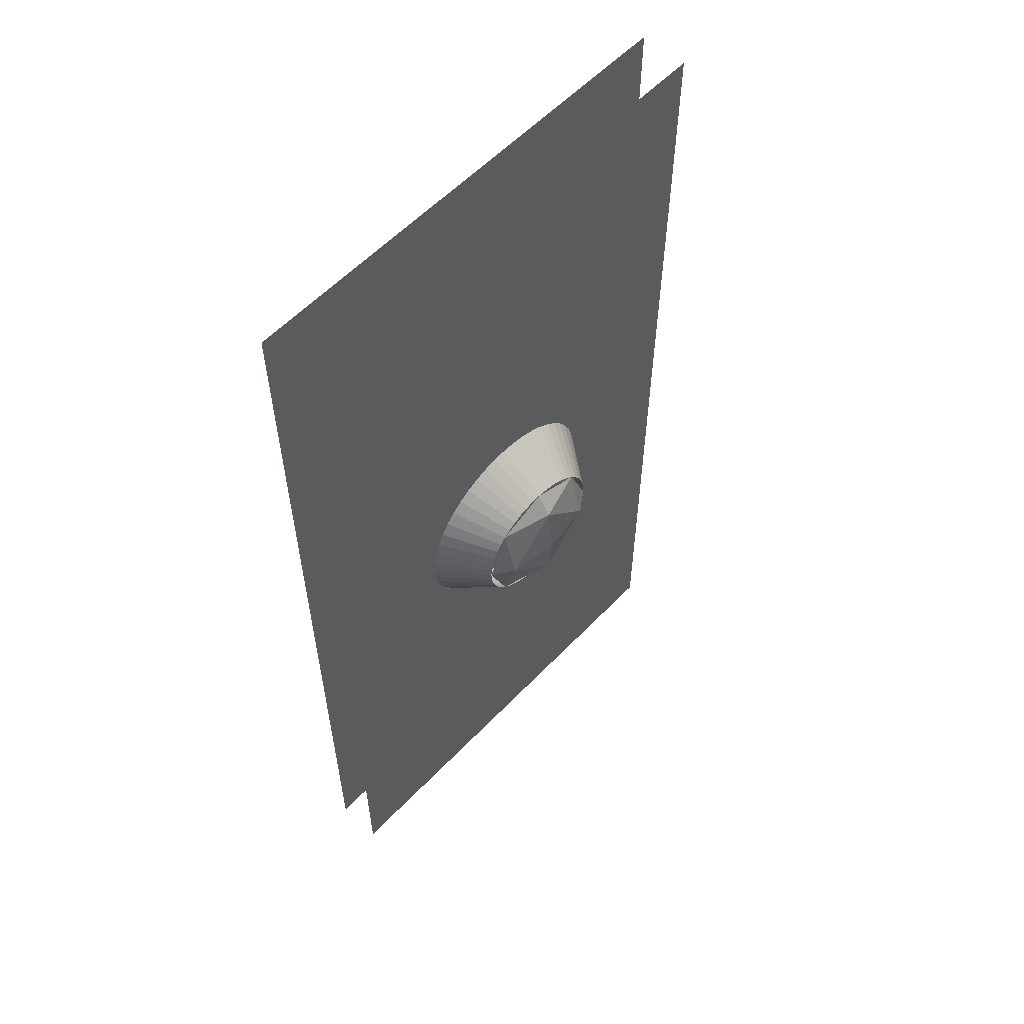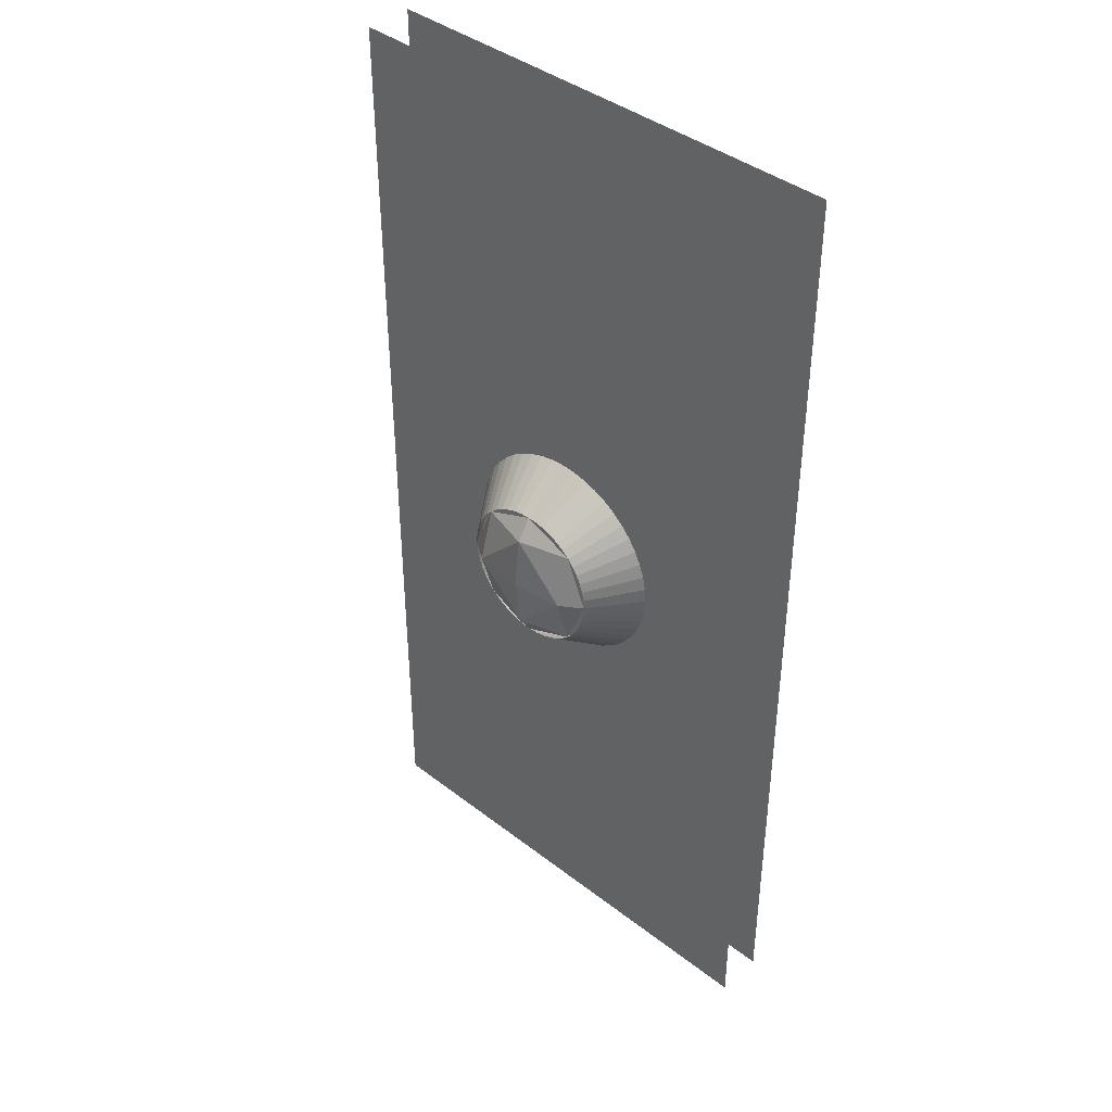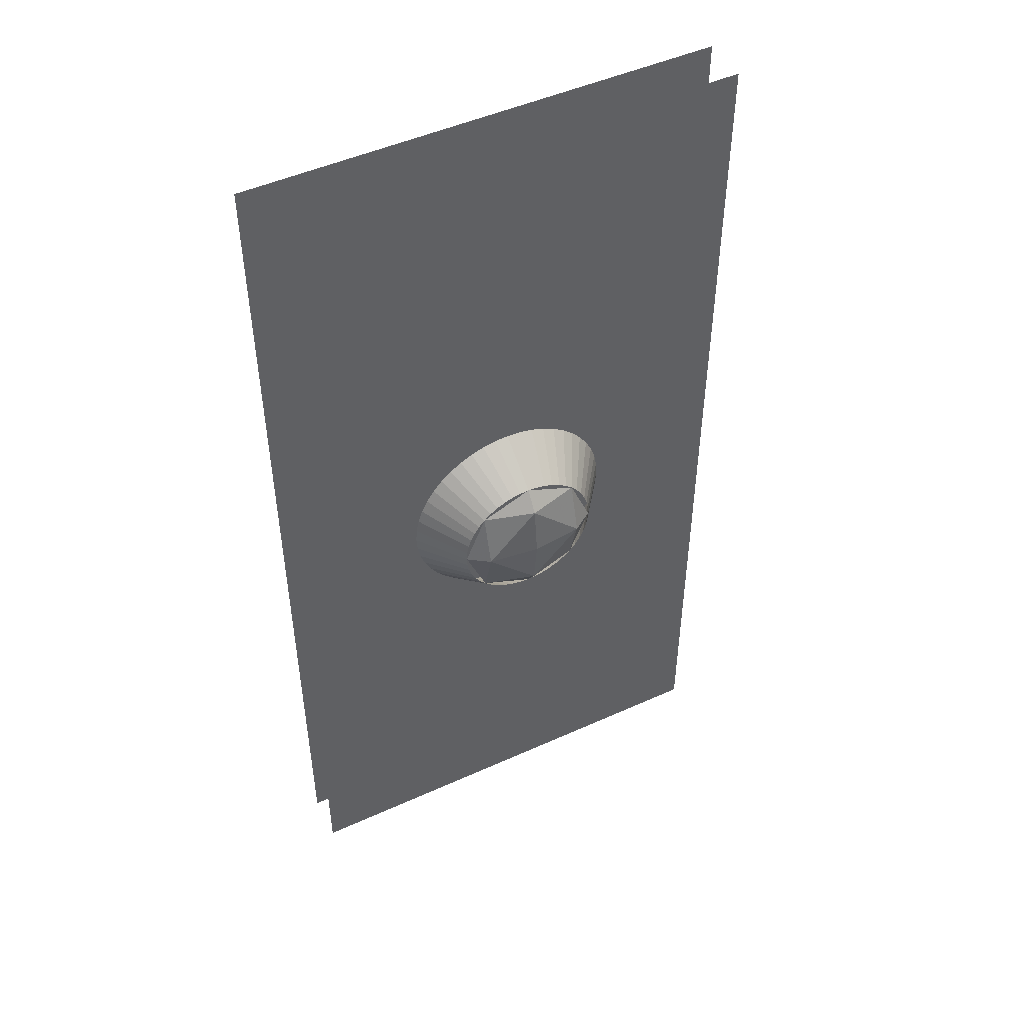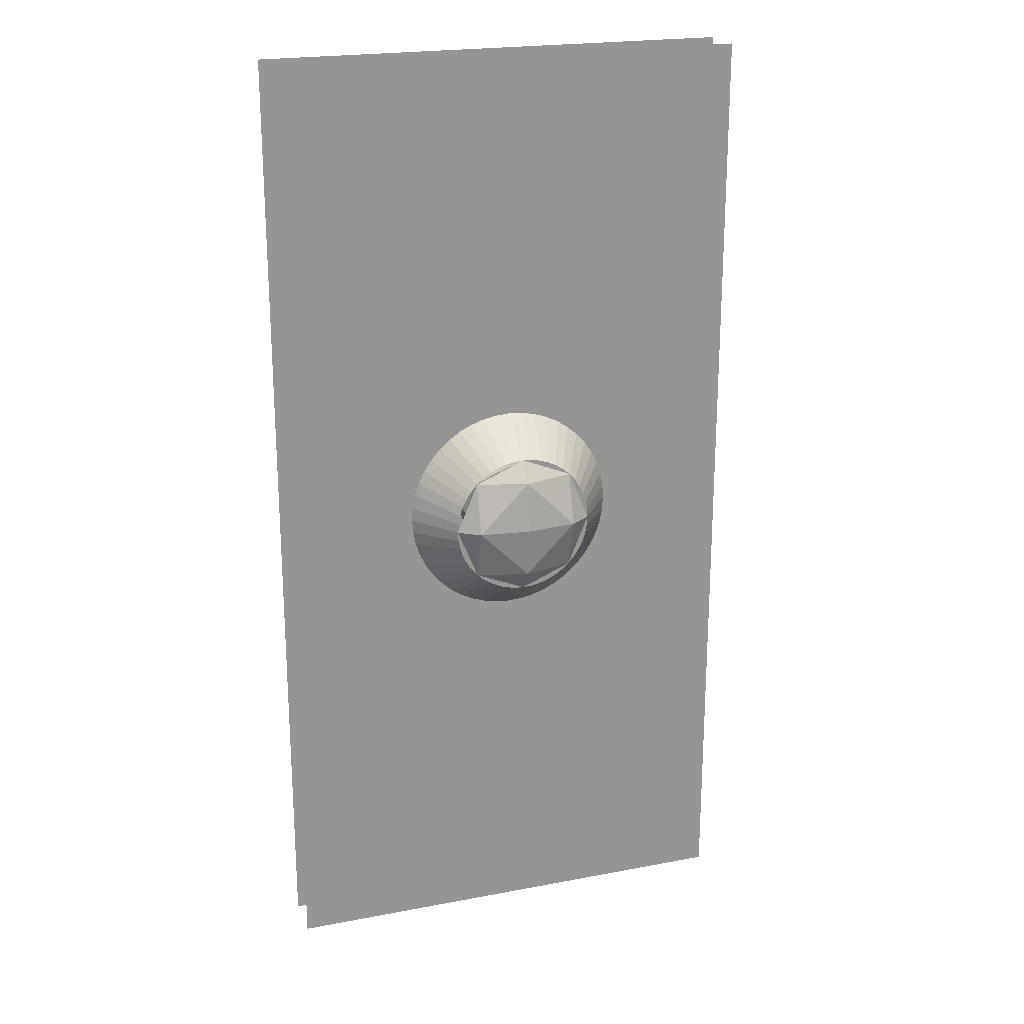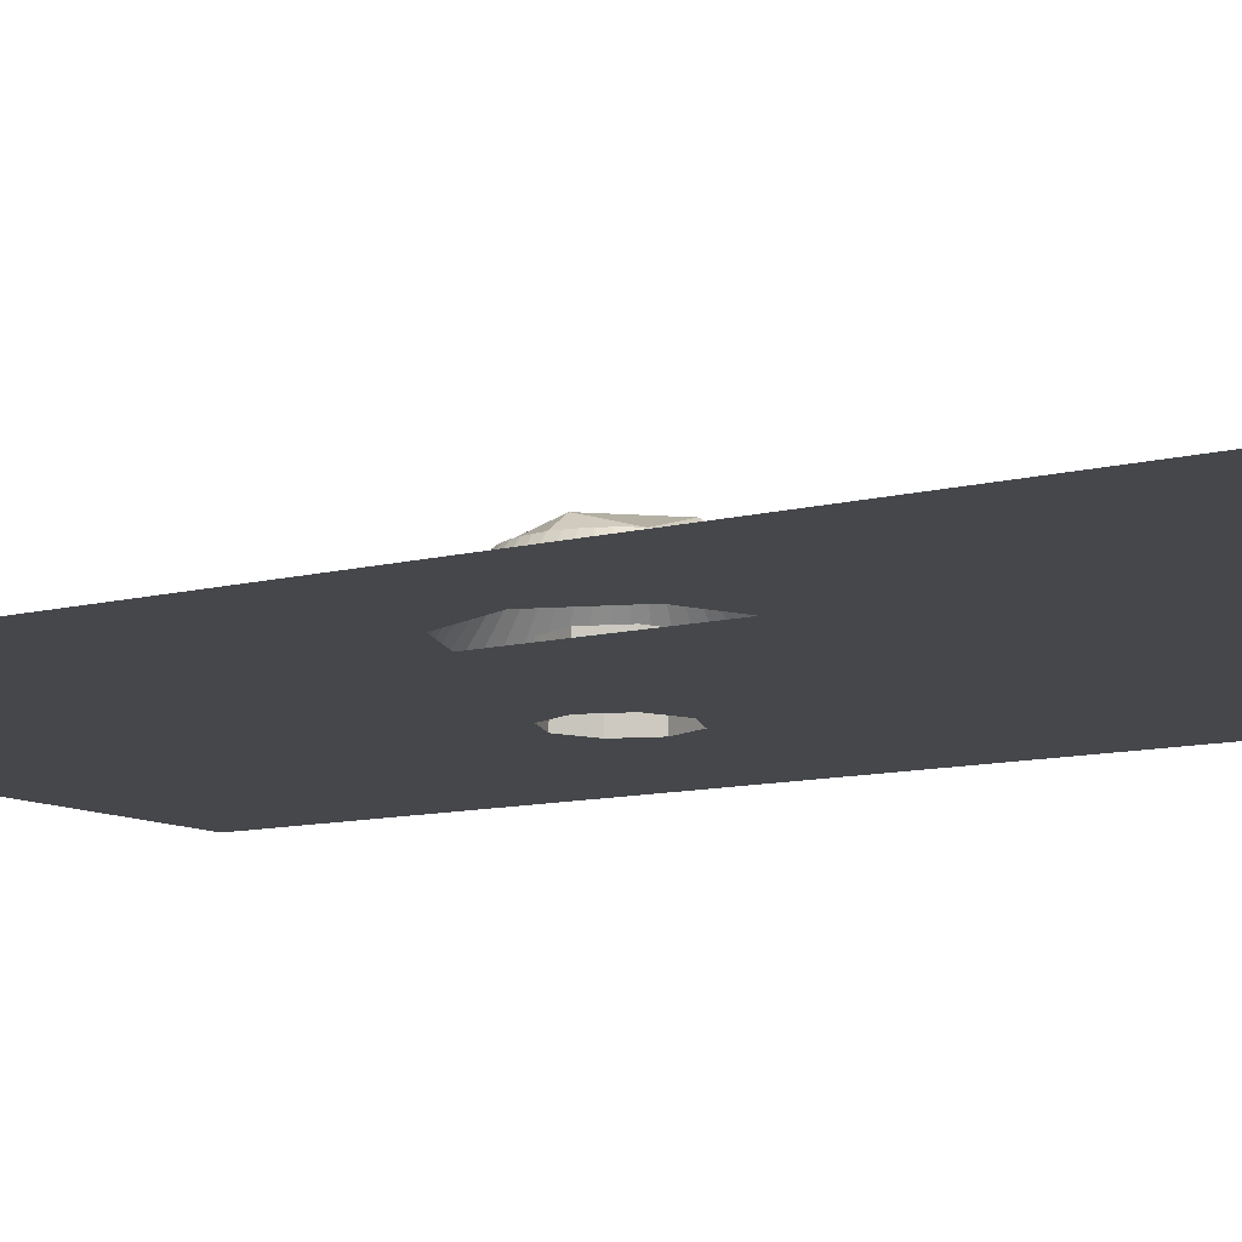
<metadata>
{"format":"obj","ext":"obj","renderer":"f3d","projection":"perspective","resolution":1024,"background":"white","views":[{"elev":58.0,"azim":133.1,"up":"+Z"},{"elev":41.0,"azim":-136.8,"up":"+Z"},{"elev":48.6,"azim":153.2,"up":"+Z"},{"elev":21.7,"azim":161.5,"up":"+Z"},{"elev":-10.4,"azim":123.6,"up":"+Y"}]}
</metadata>
<code>
v 0 0 -2
v 1 0 -2
v 0.2 0 -0.2
v 0 0 -0.2
v 0 0 -0.2
v -0.2 0 -0.2
v -1 0 -2
v 0 0 -2
v -1 0 -2
v -0.2 0 -0.2
v -0.2 0 0
v -1 0 0
v -1 0 0
v -0.2 0 0
v -0.2 0 0.2
v -1 0 2
v 0 0 2
v -1 0 2
v -0.2 0 0.2
v 0 0 0.2
v 0 0 0.2
v 0.2 0 0.2
v 1 0 2
v 0 0 2
v 1 0 2
v 0.2 0 0.2
v 0.2 0 0
v 1 0 0
v 1 0 0
v 0.2 0 0
v 0.2 0 -0.2
v 1 0 -2
v 0.2 0 0.2
v 0.1414 0 0.1414
v 0.2 0 0
v 0.2 0 0.2
v 0 0 0.2
v 0.1414 0 0.1414
v -0.2 0 0.2
v -0.1414 0 0.1414
v 0 0 0.2
v -0.2 0 0.2
v -0.2 0 0
v -0.1414 0 0.1414
v -0.2 0 -0.2
v -0.1414 0 -0.1414
v -0.2 0 0
v -0.2 0 -0.2
v 0 0 -0.2
v -0.1414 0 -0.1414
v 0.2 0 -0.2
v 0.1414 0 -0.1414
v 0 0 -0.2
v 0.2 0 -0.2
v 0.2 0 0
v 0.1414 0 -0.1414
v 0 0.2 0
v 0.2 0.2 0
v 0.1414 0.2 0.1414
v 0 0.2 0
v 0.1414 0.2 0.1414
v 0 0.2 0.2
v 0 0.2 0
v 0 0.2 0.2
v -0.1414 0.2 0.1414
v 0 0.2 0
v -0.1414 0.2 0.1414
v -0.2 0.2 0
v 0 0.2 0
v -0.2 0.2 0
v -0.1414 0.2 -0.1414
v 0 0.2 0
v -0.1414 0.2 -0.1414
v 0 0.2 -0.2
v 0 0.2 0
v 0 0.2 -0.2
v 0.1414 0.2 -0.1414
v 0 0.2 0
v 0.1414 0.2 -0.1414
v 0.2 0.2 0
v 0.1414 0.2 0.1414
v 0.2 0.2 0
v 0.2 0 0
v 0.1414 0 0.1414
v 0 0.2 0.2
v 0.1414 0.2 0.1414
v 0.1414 0 0.1414
v 0 0 0.2
v -0.1414 0.2 0.1414
v 0 0.2 0.2
v 0 0 0.2
v -0.1414 0 0.1414
v -0.2 0.2 0
v -0.1414 0.2 0.1414
v -0.1414 0 0.1414
v -0.2 0 0
v -0.1414 0.2 -0.1414
v -0.2 0.2 0
v -0.2 0 0
v -0.1414 0 -0.1414
v 0 0.2 -0.2
v -0.1414 0.2 -0.1414
v -0.1414 0 -0.1414
v 0 0 -0.2
v 0.1414 0.2 -0.1414
v 0 0.2 -0.2
v 0 0 -0.2
v 0.1414 0 -0.1414
v 0.2 0.2 0
v 0.1414 0.2 -0.1414
v 0.1414 0 -0.1414
v 0.2 0 0
v 0 0.2 -0.45
v 0.45 0.2 -0.45
v 1 0.2 -2
v 0 0.2 -2
v 0 0.2 -2
v -1 0.2 -2
v -0.45 0.2 -0.45
v 0 0.2 -0.45
v -1 0.2 0
v -0.45 0.2 0
v -0.45 0.2 -0.45
v -1 0.2 -2
v -1 0.2 2
v -0.45 0.2 0.45
v -0.45 0.2 0
v -1 0.2 0
v 0 0.2 0.45
v -0.45 0.2 0.45
v -1 0.2 2
v 0 0.2 2
v 0 0.2 2
v 1 0.2 2
v 0.45 0.2 0.45
v 0 0.2 0.45
v 1 0.2 0
v 0.45 0.2 0
v 0.45 0.2 0.45
v 1 0.2 2
v 1 0.2 -2
v 0.45 0.2 -0.45
v 0.45 0.2 0
v 1 0.2 0
v 0.45 0.2 0.45
v 0.3182 0.2 0.3182
v 0.45 0.2 0
v 0.45 0.2 0.45
v 0 0.2 0.45
v 0.3182 0.2 0.3182
v -0.45 0.2 0.45
v -0.3182 0.2 0.3182
v 0 0.2 0.45
v -0.45 0.2 0.45
v -0.45 0.2 0
v -0.3182 0.2 0.3182
v -0.45 0.2 -0.45
v -0.3182 0.2 -0.3182
v -0.45 0.2 0
v -0.45 0.2 -0.45
v 0 0.2 -0.45
v -0.3182 0.2 -0.3182
v 0.45 0.2 -0.45
v 0.3182 0.2 -0.3182
v 0 0.2 -0.45
v 0.45 0.2 -0.45
v 0.45 0.2 0
v 0.3182 0.2 -0.3182
v 0.2974 0.4 0.03915
v 0.4461 0.2 0.05872
v 0.45 0.2 0
v 0.3 0.4 0
v 0.2898 0.4 0.07764
v 0.4347 0.2 0.1165
v 0.4461 0.2 0.05872
v 0.2974 0.4 0.03915
v 0.2772 0.4 0.1148
v 0.4158 0.2 0.1722
v 0.4347 0.2 0.1165
v 0.2898 0.4 0.07764
v 0.2598 0.4 0.15
v 0.3897 0.2 0.225
v 0.4158 0.2 0.1722
v 0.2772 0.4 0.1148
v 0.238 0.4 0.1826
v 0.357 0.2 0.274
v 0.3897 0.2 0.225
v 0.2598 0.4 0.15
v 0.2121 0.4 0.2121
v 0.3182 0.2 0.3182
v 0.357 0.2 0.274
v 0.238 0.4 0.1826
v 0.1826 0.4 0.238
v 0.274 0.2 0.357
v 0.3182 0.2 0.3182
v 0.2121 0.4 0.2121
v 0.15 0.4 0.2598
v 0.225 0.2 0.3897
v 0.274 0.2 0.357
v 0.1826 0.4 0.238
v 0.1148 0.4 0.2772
v 0.1722 0.2 0.4158
v 0.225 0.2 0.3897
v 0.15 0.4 0.2598
v 0.07764 0.4 0.2898
v 0.1165 0.2 0.4347
v 0.1722 0.2 0.4158
v 0.1148 0.4 0.2772
v 0.03915 0.4 0.2974
v 0.05872 0.2 0.4461
v 0.1165 0.2 0.4347
v 0.07764 0.4 0.2898
v 0 0.4 0.3
v 0 0.2 0.45
v 0.05872 0.2 0.4461
v 0.03915 0.4 0.2974
v -0.03915 0.4 0.2974
v -0.05872 0.2 0.4461
v 0 0.2 0.45
v 0 0.4 0.3
v -0.07764 0.4 0.2898
v -0.1165 0.2 0.4347
v -0.05872 0.2 0.4461
v -0.03915 0.4 0.2974
v -0.1148 0.4 0.2772
v -0.1722 0.2 0.4158
v -0.1165 0.2 0.4347
v -0.07764 0.4 0.2898
v -0.15 0.4 0.2598
v -0.225 0.2 0.3897
v -0.1722 0.2 0.4158
v -0.1148 0.4 0.2772
v -0.1826 0.4 0.238
v -0.274 0.2 0.357
v -0.225 0.2 0.3897
v -0.15 0.4 0.2598
v -0.2121 0.4 0.2121
v -0.3182 0.2 0.3182
v -0.274 0.2 0.357
v -0.1826 0.4 0.238
v -0.238 0.4 0.1826
v -0.357 0.2 0.274
v -0.3182 0.2 0.3182
v -0.2121 0.4 0.2121
v -0.2598 0.4 0.15
v -0.3897 0.2 0.225
v -0.357 0.2 0.274
v -0.238 0.4 0.1826
v -0.2772 0.4 0.1148
v -0.4158 0.2 0.1722
v -0.3897 0.2 0.225
v -0.2598 0.4 0.15
v -0.2898 0.4 0.07764
v -0.4347 0.2 0.1165
v -0.4158 0.2 0.1722
v -0.2772 0.4 0.1148
v -0.2974 0.4 0.03915
v -0.4461 0.2 0.05872
v -0.4347 0.2 0.1165
v -0.2898 0.4 0.07764
v -0.3 0.4 0
v -0.45 0.2 0
v -0.4461 0.2 0.05872
v -0.2974 0.4 0.03915
v -0.2974 0.4 -0.03915
v -0.4461 0.2 -0.05872
v -0.45 0.2 0
v -0.3 0.4 0
v -0.2898 0.4 -0.07764
v -0.4347 0.2 -0.1165
v -0.4461 0.2 -0.05872
v -0.2974 0.4 -0.03915
v -0.2772 0.4 -0.1148
v -0.4158 0.2 -0.1722
v -0.4347 0.2 -0.1165
v -0.2898 0.4 -0.07764
v -0.2598 0.4 -0.15
v -0.3897 0.2 -0.225
v -0.4158 0.2 -0.1722
v -0.2772 0.4 -0.1148
v -0.238 0.4 -0.1826
v -0.357 0.2 -0.274
v -0.3897 0.2 -0.225
v -0.2598 0.4 -0.15
v -0.2121 0.4 -0.2121
v -0.3182 0.2 -0.3182
v -0.357 0.2 -0.274
v -0.238 0.4 -0.1826
v -0.1826 0.4 -0.238
v -0.274 0.2 -0.357
v -0.3182 0.2 -0.3182
v -0.2121 0.4 -0.2121
v -0.15 0.4 -0.2598
v -0.225 0.2 -0.3897
v -0.274 0.2 -0.357
v -0.1826 0.4 -0.238
v -0.1148 0.4 -0.2772
v -0.1722 0.2 -0.4158
v -0.225 0.2 -0.3897
v -0.15 0.4 -0.2598
v -0.07764 0.4 -0.2898
v -0.1165 0.2 -0.4347
v -0.1722 0.2 -0.4158
v -0.1148 0.4 -0.2772
v -0.03915 0.4 -0.2974
v -0.05872 0.2 -0.4461
v -0.1165 0.2 -0.4347
v -0.07764 0.4 -0.2898
v 0 0.4 -0.3
v 0 0.2 -0.45
v -0.05872 0.2 -0.4461
v -0.03915 0.4 -0.2974
v 0.03915 0.4 -0.2974
v 0.05872 0.2 -0.4461
v 0 0.2 -0.45
v 0 0.4 -0.3
v 0.07764 0.4 -0.2898
v 0.1165 0.2 -0.4347
v 0.05872 0.2 -0.4461
v 0.03915 0.4 -0.2974
v 0.1148 0.4 -0.2772
v 0.1722 0.2 -0.4158
v 0.1165 0.2 -0.4347
v 0.07764 0.4 -0.2898
v 0.15 0.4 -0.2598
v 0.225 0.2 -0.3897
v 0.1722 0.2 -0.4158
v 0.1148 0.4 -0.2772
v 0.1826 0.4 -0.238
v 0.274 0.2 -0.357
v 0.225 0.2 -0.3897
v 0.15 0.4 -0.2598
v 0.2121 0.4 -0.2121
v 0.3182 0.2 -0.3182
v 0.274 0.2 -0.357
v 0.1826 0.4 -0.238
v 0.238 0.4 -0.1826
v 0.357 0.2 -0.274
v 0.3182 0.2 -0.3182
v 0.2121 0.4 -0.2121
v 0.2598 0.4 -0.15
v 0.3897 0.2 -0.225
v 0.357 0.2 -0.274
v 0.238 0.4 -0.1826
v 0.2772 0.4 -0.1148
v 0.4158 0.2 -0.1722
v 0.3897 0.2 -0.225
v 0.2598 0.4 -0.15
v 0.2898 0.4 -0.07764
v 0.4347 0.2 -0.1165
v 0.4158 0.2 -0.1722
v 0.2772 0.4 -0.1148
v 0.2974 0.4 -0.03915
v 0.4461 0.2 -0.05872
v 0.4347 0.2 -0.1165
v 0.2898 0.4 -0.07764
v 0.3 0.4 0
v 0.45 0.2 0
v 0.4461 0.2 -0.05872
v 0.2974 0.4 -0.03915
v 0.3 0.4 0
v 0.2121 0.4601 0
v 0.2121 0.4 0.2121
v 0 0.4601 0.2121
v 0 0.4 0.3
v 0.2121 0.4 0.2121
v 0.2121 0.4601 0
v 0 0.4601 0.2121
v 0.2121 0.4 0.2121
v 0 0.485 0
v 0 0.4601 0.2121
v 0.2121 0.4601 0
v 0.3 0.4 0
v 0.2121 0.4601 0
v 0.2121 0.4 -0.2121
v 0 0.4601 -0.2121
v 0 0.4 -0.3
v 0.2121 0.4 -0.2121
v 0.2121 0.4601 0
v 0 0.4601 -0.2121
v 0.2121 0.4 -0.2121
v 0 0.485 0
v 0 0.4601 -0.2121
v 0.2121 0.4601 0
v -0.3 0.4 0
v -0.2121 0.4601 0
v -0.2121 0.4 0.2121
v 0 0.4601 0.2121
v 0 0.4 0.3
v -0.2121 0.4 0.2121
v -0.2121 0.4601 0
v 0 0.4601 0.2121
v -0.2121 0.4 0.2121
v 0 0.485 0
v 0 0.4601 0.2121
v -0.2121 0.4601 0
v -0.3 0.4 0
v -0.2121 0.4601 0
v -0.2121 0.4 -0.2121
v 0 0.4601 -0.2121
v 0 0.4 -0.3
v -0.2121 0.4 -0.2121
v -0.2121 0.4601 0
v 0 0.4601 -0.2121
v -0.2121 0.4 -0.2121
v 0 0.485 0
v 0 0.4601 -0.2121
v -0.2121 0.4601 0
g mesh7041826
f 1 2 3
f 3 4 1
f 5 6 7
f 7 8 5
f 9 10 11
f 11 12 9
f 13 14 15
f 15 16 13
f 17 18 19
f 19 20 17
f 21 22 23
f 23 24 21
f 25 26 27
f 27 28 25
f 29 30 31
f 31 32 29
g mesh7041827
f 33 34 35
f 36 37 38
f 39 40 41
f 42 43 44
f 45 46 47
f 48 49 50
f 51 52 53
f 54 55 56
g mesh7041832
f 57 58 59
f 60 61 62
f 63 64 65
f 66 67 68
f 69 70 71
f 72 73 74
f 75 76 77
f 78 79 80
g mesh7041834
f 81 82 83
f 83 84 81
f 85 86 87
f 87 88 85
f 89 90 91
f 91 92 89
f 93 94 95
f 95 96 93
f 97 98 99
f 99 100 97
f 101 102 103
f 103 104 101
f 105 106 107
f 107 108 105
f 109 110 111
f 111 112 109
g mesh7041837
f 113 114 115
f 115 116 113
f 117 118 119
f 119 120 117
f 121 122 123
f 123 124 121
f 125 126 127
f 127 128 125
f 129 130 131
f 131 132 129
f 133 134 135
f 135 136 133
f 137 138 139
f 139 140 137
f 141 142 143
f 143 144 141
g mesh7041838
f 145 147 146
f 148 150 149
f 151 153 152
f 154 156 155
f 157 159 158
f 160 162 161
f 163 165 164
f 166 168 167
g mesh7041841
f 169 170 171
f 171 172 169
f 173 174 175
f 175 176 173
f 177 178 179
f 179 180 177
f 181 182 183
f 183 184 181
f 185 186 187
f 187 188 185
f 189 190 191
f 191 192 189
f 193 194 195
f 195 196 193
f 197 198 199
f 199 200 197
f 201 202 203
f 203 204 201
f 205 206 207
f 207 208 205
f 209 210 211
f 211 212 209
f 213 214 215
f 215 216 213
f 217 218 219
f 219 220 217
f 221 222 223
f 223 224 221
f 225 226 227
f 227 228 225
f 229 230 231
f 231 232 229
f 233 234 235
f 235 236 233
f 237 238 239
f 239 240 237
f 241 242 243
f 243 244 241
f 245 246 247
f 247 248 245
f 249 250 251
f 251 252 249
f 253 254 255
f 255 256 253
f 257 258 259
f 259 260 257
f 261 262 263
f 263 264 261
f 265 266 267
f 267 268 265
f 269 270 271
f 271 272 269
f 273 274 275
f 275 276 273
f 277 278 279
f 279 280 277
f 281 282 283
f 283 284 281
f 285 286 287
f 287 288 285
f 289 290 291
f 291 292 289
f 293 294 295
f 295 296 293
f 297 298 299
f 299 300 297
f 301 302 303
f 303 304 301
f 305 306 307
f 307 308 305
f 309 310 311
f 311 312 309
f 313 314 315
f 315 316 313
f 317 318 319
f 319 320 317
f 321 322 323
f 323 324 321
f 325 326 327
f 327 328 325
f 329 330 331
f 331 332 329
f 333 334 335
f 335 336 333
f 337 338 339
f 339 340 337
f 341 342 343
f 343 344 341
f 345 346 347
f 347 348 345
f 349 350 351
f 351 352 349
f 353 354 355
f 355 356 353
f 357 358 359
f 359 360 357
g mesh7041844
f 361 362 363
f 364 365 366
f 367 368 369
f 370 371 372
g mesh7041846
f 373 375 374
f 376 378 377
f 379 381 380
f 382 384 383
g mesh7041848
f 385 387 386
f 388 390 389
f 391 393 392
f 394 396 395
g mesh7041850
f 397 398 399
f 400 401 402
f 403 404 405
f 406 407 408

</code>
